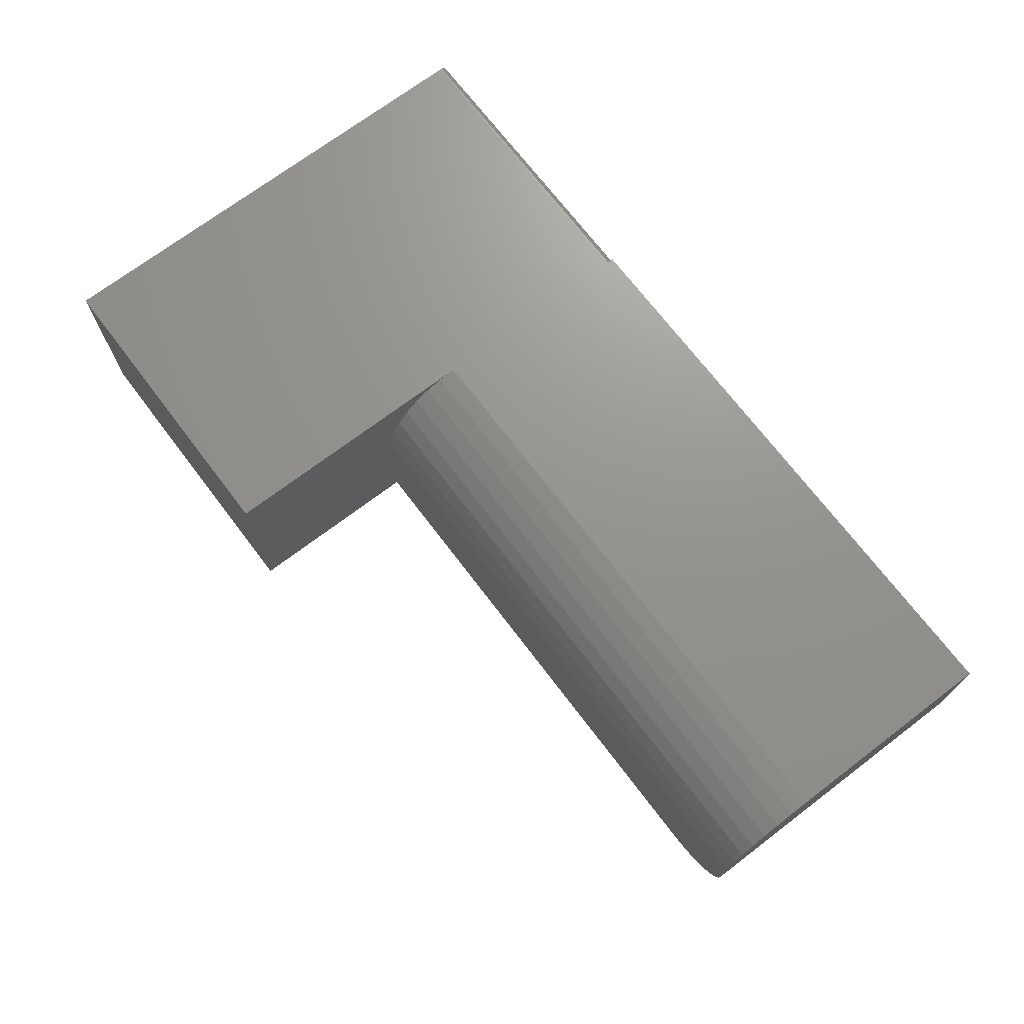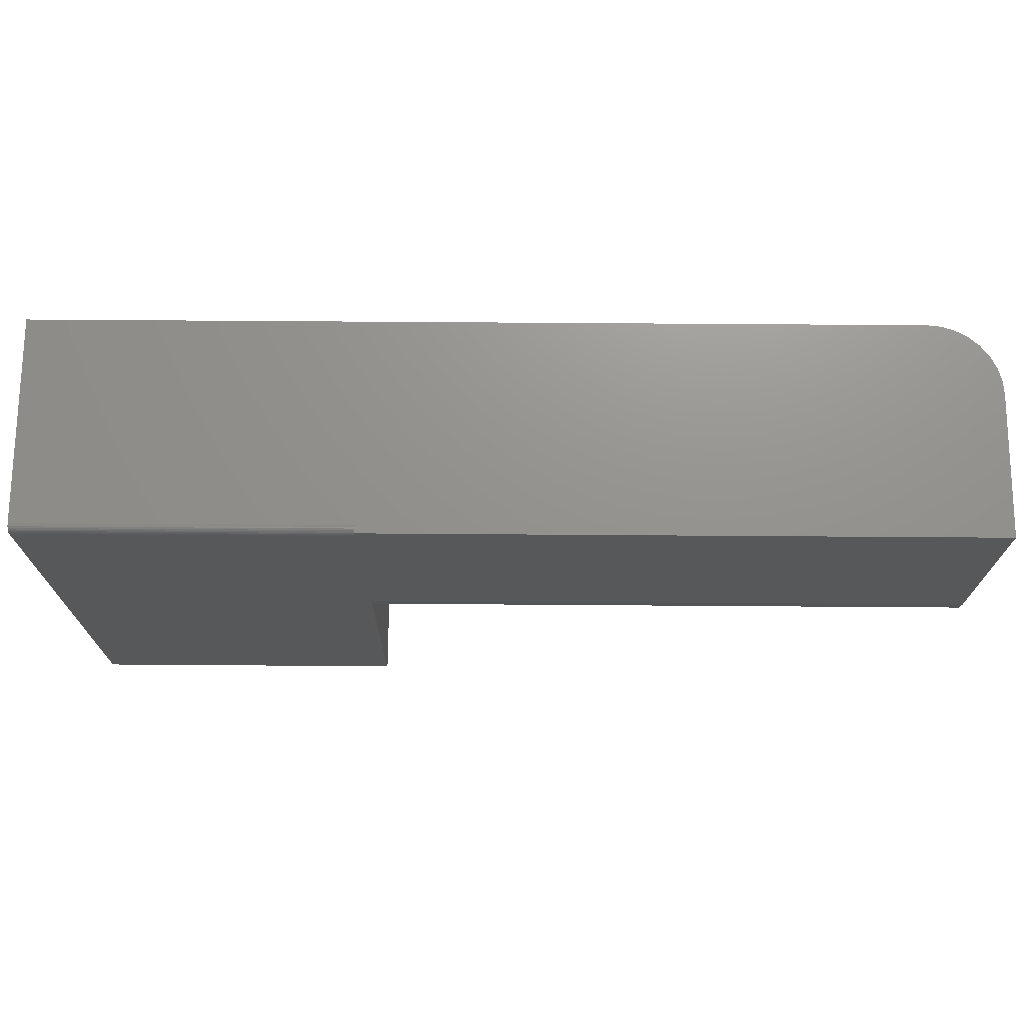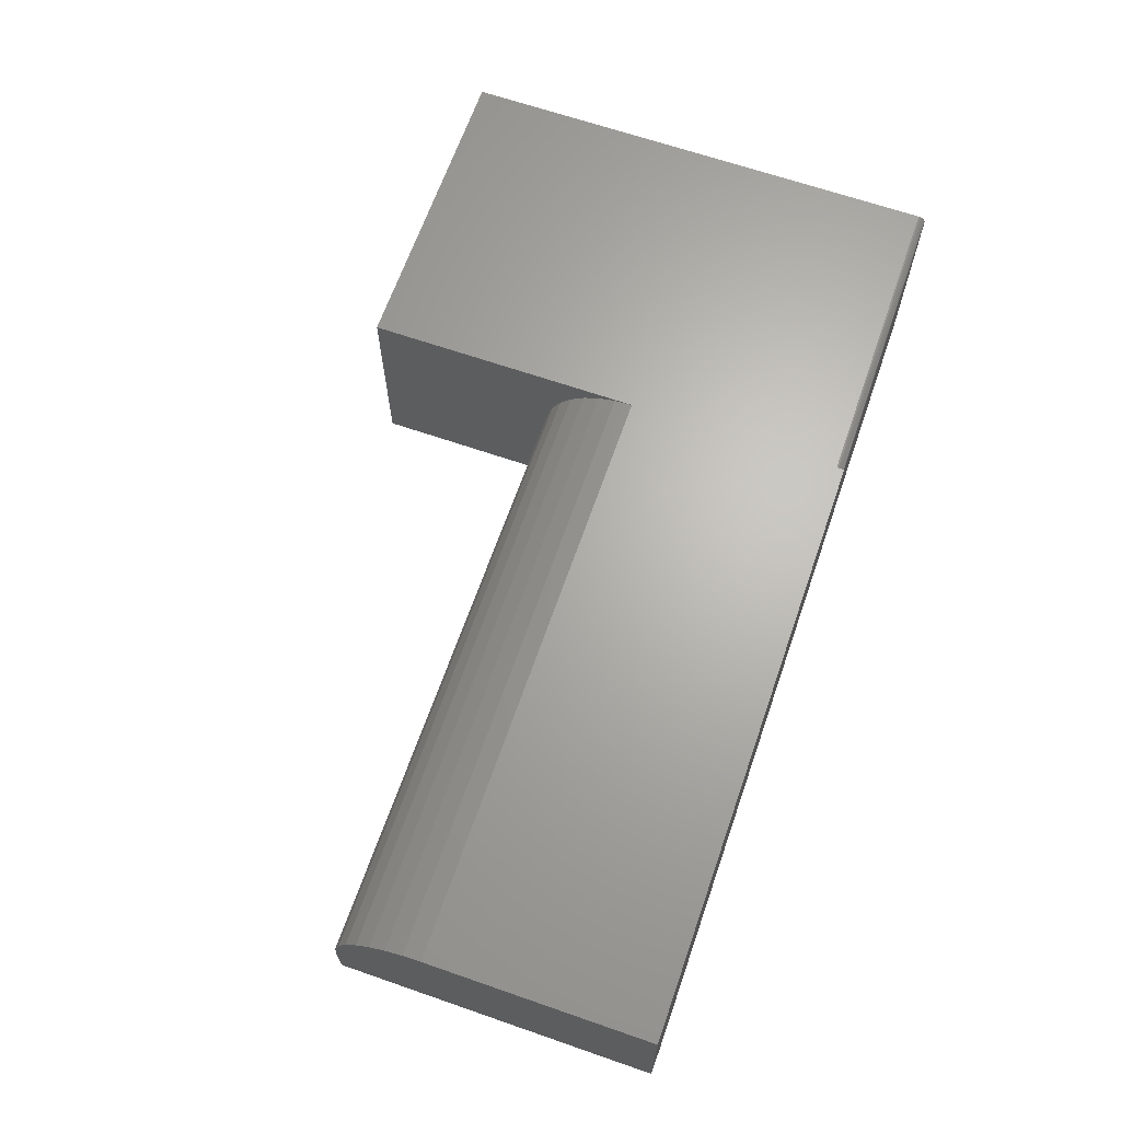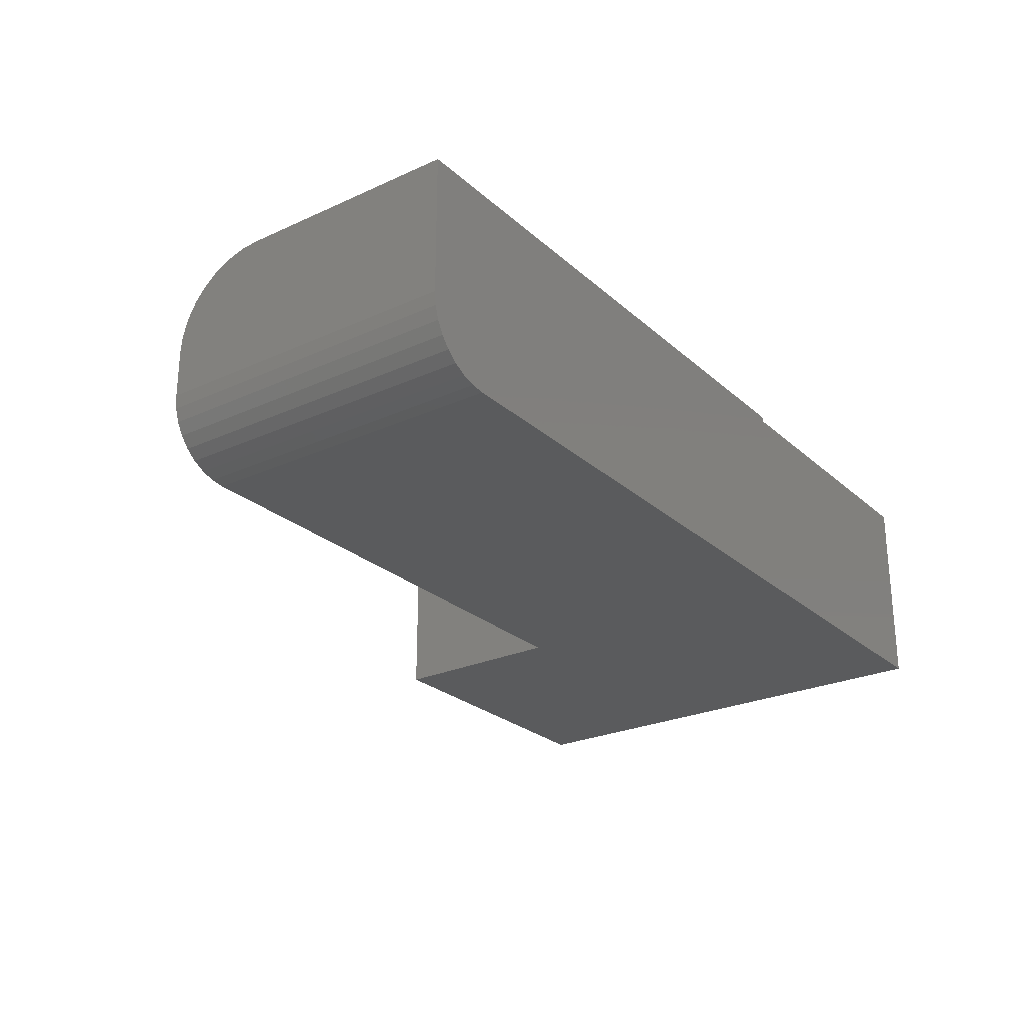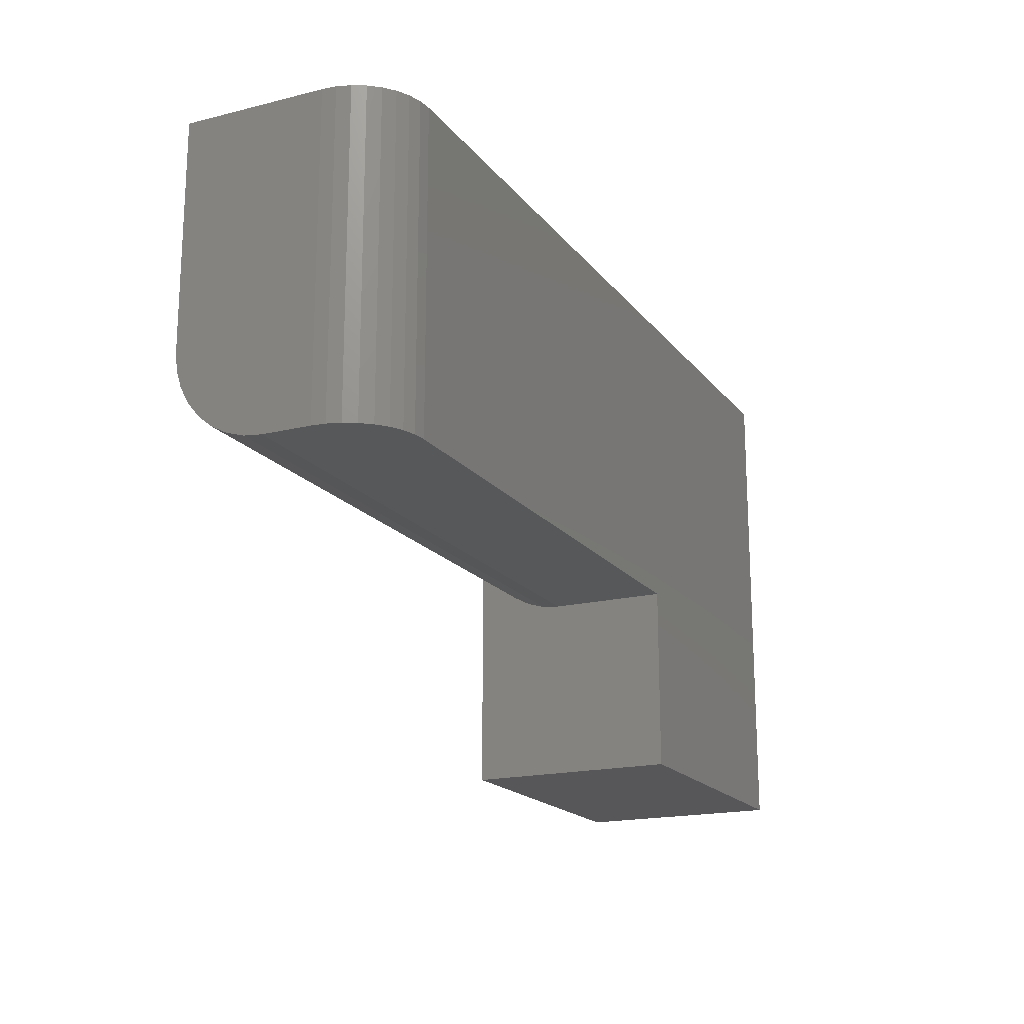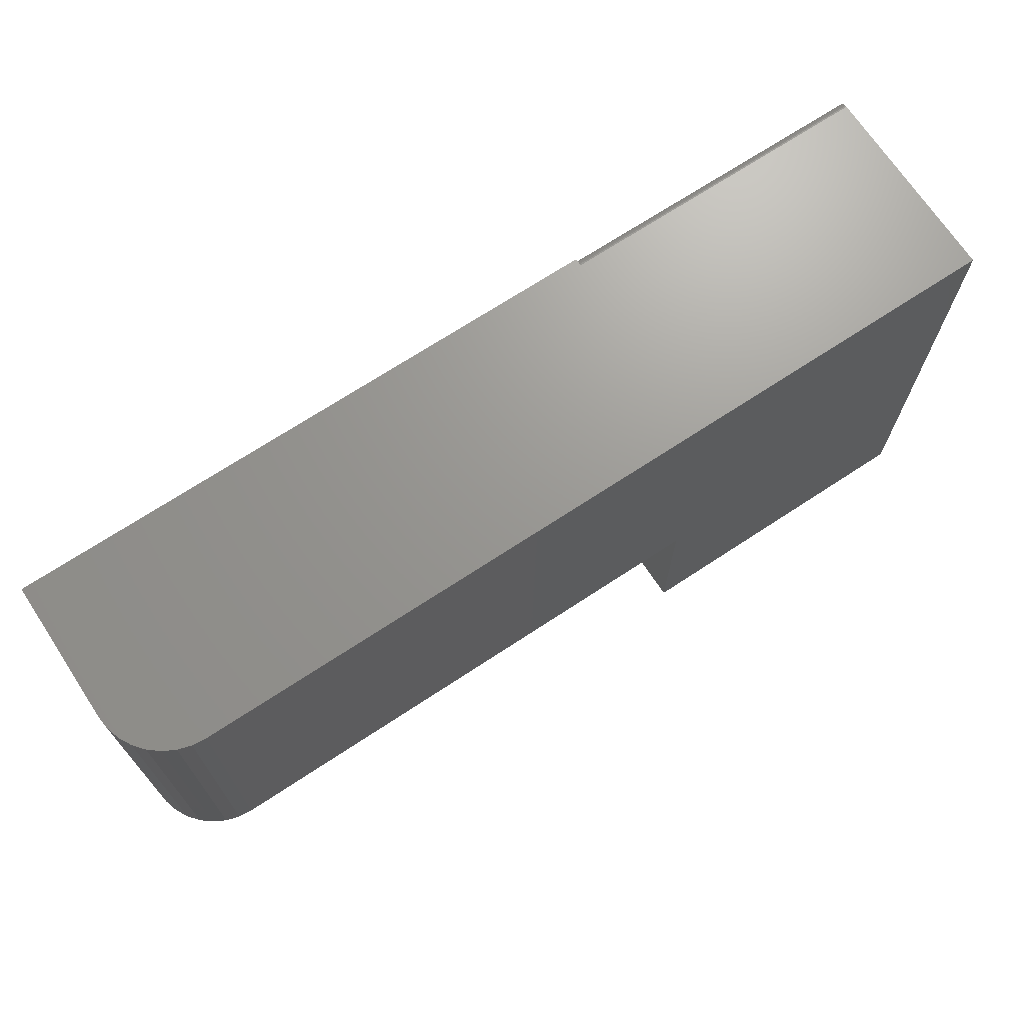
<metadata>
{"format":"stl","ext":"stl","renderer":"f3d","projection":"perspective","resolution":1024,"background":"white","views":[{"elev":71.1,"azim":52.8,"up":"+Z"},{"elev":71.6,"azim":0.4,"up":"+Y"},{"elev":65.8,"azim":109.2,"up":"+Z"},{"elev":-25.6,"azim":126.0,"up":"+Z"},{"elev":-18.2,"azim":115.7,"up":"+Y"},{"elev":70.0,"azim":146.6,"up":"+Y"}]}
</metadata>
<code>
# stl→obj: 62 verts, 115 faces
v -0.1797 -0.5078 -0.1484
v 0.1406 -0.5078 -0.1484
v -0.1797 -0.5078 0.06398
v 0.1406 -0.5078 0.06398
v 0.75 1.301e-17 0.06398
v 0.75 -0.2266 0.06398
v 0.75 -0.2449 0.06218
v 0.75 -0.2624 0.05684
v 0.75 -0.2786 0.04818
v 0.75 -0.2929 0.03652
v 0.75 -0.3045 0.02231
v 0.75 -0.3132 0.006107
v 0.75 -0.3185 -0.01148
v 0.75 -0.3203 -0.02977
v 0.75 -0.3203 -0.07812
v 0.75 4.305e-18 -0.07812
v 0.1406 -0.3203 -0.02977
v 0.1406 -0.3203 -0.1484
v 0.6797 -0.3203 -0.1484
v 0.6934 -0.3203 -0.1471
v 0.7066 -0.3203 -0.1431
v 0.7188 -0.3203 -0.1366
v 0.7294 -0.3203 -0.1278
v 0.7382 -0.3203 -0.1172
v 0.7446 -0.3203 -0.105
v 0.7486 -0.3203 -0.09184
v 0.1406 1.301e-17 0.06398
v 0.1406 -0.007812 0.06398
v -0.1797 -0.007812 0.06398
v 0.1406 -0.2266 0.06398
v 0.1406 -0.3185 -0.01148
v 0.1406 -0.3132 0.006107
v 0.1406 -0.3045 0.02231
v 0.1406 -0.2929 0.03652
v 0.1406 -0.2786 0.04818
v 0.1406 -0.2624 0.05684
v 0.1406 -0.2449 0.06218
v -0.1797 -0.006288 0.06383
v -0.1797 -0.003472 0.06266
v -0.1797 -0.004823 0.06339
v -0.1797 -0.002288 0.06169
v -0.1797 -0.001317 0.06051
v -0.1797 -0.0005947 0.05916
v -0.1797 -0.0001501 0.05769
v -0.1797 1.136e-17 0.05617
v -0.1797 1.778e-17 -0.1484
v 0.1406 1.253e-17 0.05617
v 0.6934 4.854e-17 -0.1471
v 0.6797 1.778e-17 -0.1484
v 0.7486 5.467e-17 -0.09184
v 0.7446 5.372e-17 -0.105
v 0.7382 5.268e-17 -0.1172
v 0.7294 5.161e-17 -0.1278
v 0.7188 5.053e-17 -0.1366
v 0.7066 4.95e-17 -0.1431
v 0.1406 -0.0005947 0.05916
v 0.1406 -0.001317 0.06051
v 0.1406 -0.002288 0.06169
v 0.1406 -0.003472 0.06266
v 0.1406 -0.0001501 0.05769
v 0.1406 -0.004823 0.06339
v 0.1406 -0.006288 0.06383
f 1 2 3
f 3 2 4
f 5 6 7
f 5 7 8
f 5 8 9
f 5 9 10
f 5 10 11
f 5 11 12
f 5 12 13
f 5 13 14
f 5 14 15
f 5 15 16
f 14 17 18
f 14 18 19
f 14 19 20
f 14 20 21
f 14 21 22
f 14 22 23
f 14 23 24
f 14 24 25
f 14 25 26
f 14 26 15
f 5 27 28
f 3 4 29
f 29 4 30
f 29 30 28
f 28 30 6
f 28 6 5
f 4 2 18
f 4 18 17
f 4 17 31
f 4 31 32
f 4 32 33
f 4 33 34
f 4 34 35
f 4 35 36
f 4 36 37
f 4 37 30
f 29 38 39
f 39 38 40
f 1 3 29
f 1 29 39
f 1 39 41
f 1 41 42
f 1 42 43
f 1 43 44
f 1 44 45
f 1 45 46
f 17 14 31
f 31 14 13
f 31 13 32
f 32 13 12
f 32 12 33
f 33 12 11
f 33 11 34
f 34 11 10
f 34 10 35
f 35 10 9
f 35 9 36
f 36 9 8
f 36 8 37
f 37 8 7
f 37 7 30
f 30 7 6
f 47 27 5
f 46 48 49
f 16 50 51
f 16 51 52
f 16 52 53
f 16 53 54
f 16 54 55
f 16 55 48
f 16 48 46
f 16 46 45
f 16 45 47
f 16 47 5
f 46 49 19
f 46 19 18
f 46 18 2
f 46 2 1
f 19 49 20
f 20 49 48
f 20 48 21
f 21 48 55
f 21 55 22
f 22 55 54
f 22 54 23
f 23 54 53
f 23 53 24
f 24 53 52
f 24 52 25
f 25 52 51
f 25 51 26
f 26 51 50
f 26 50 15
f 15 50 16
f 27 56 57
f 27 57 58
f 27 58 59
f 47 45 60
f 60 45 44
f 60 44 56
f 56 44 43
f 56 43 57
f 57 43 42
f 57 42 58
f 58 42 41
f 58 41 59
f 59 41 39
f 59 39 61
f 61 39 40
f 61 40 62
f 62 40 38
f 62 38 28
f 28 38 29

</code>
